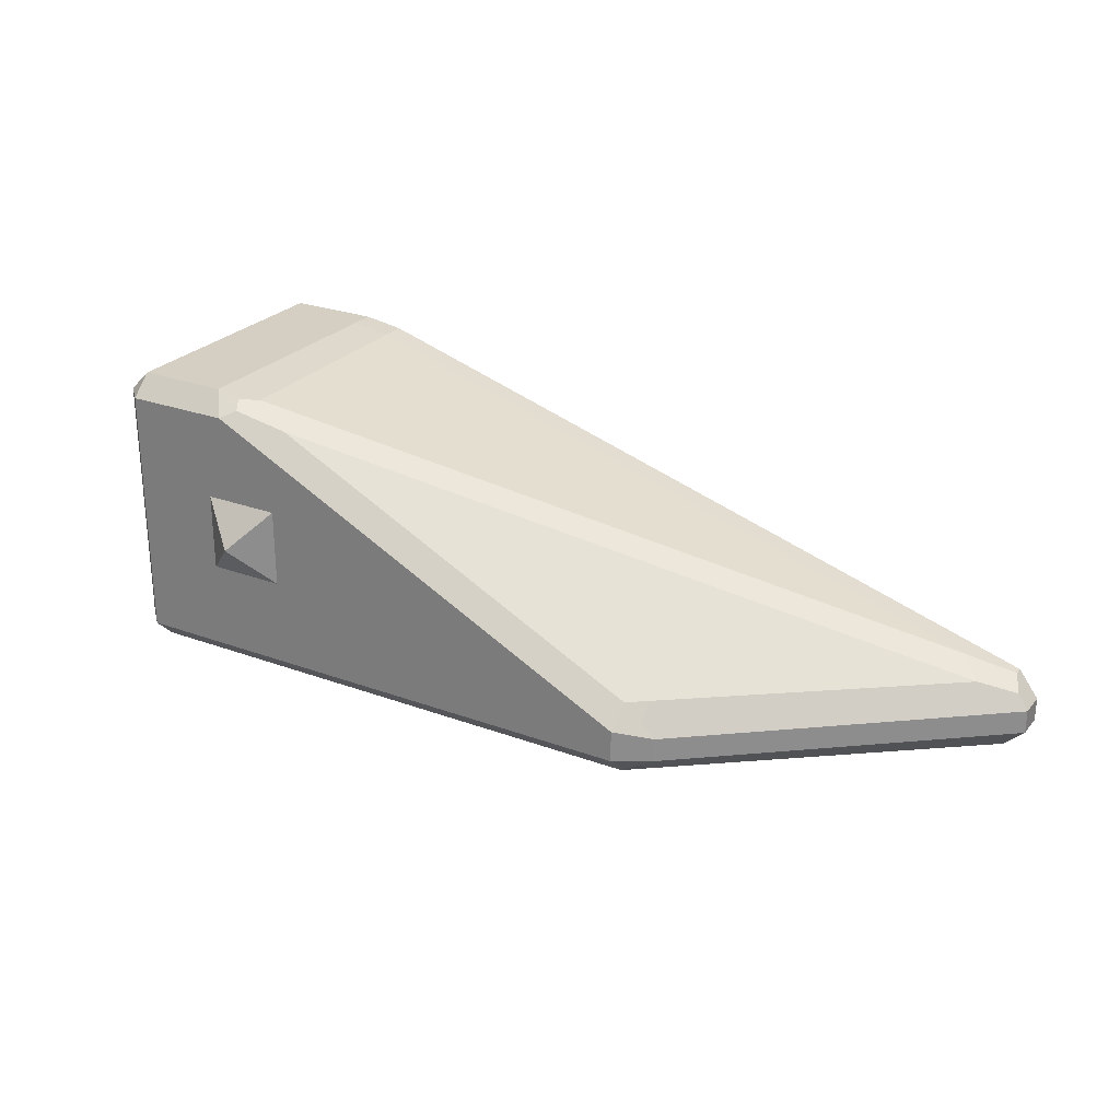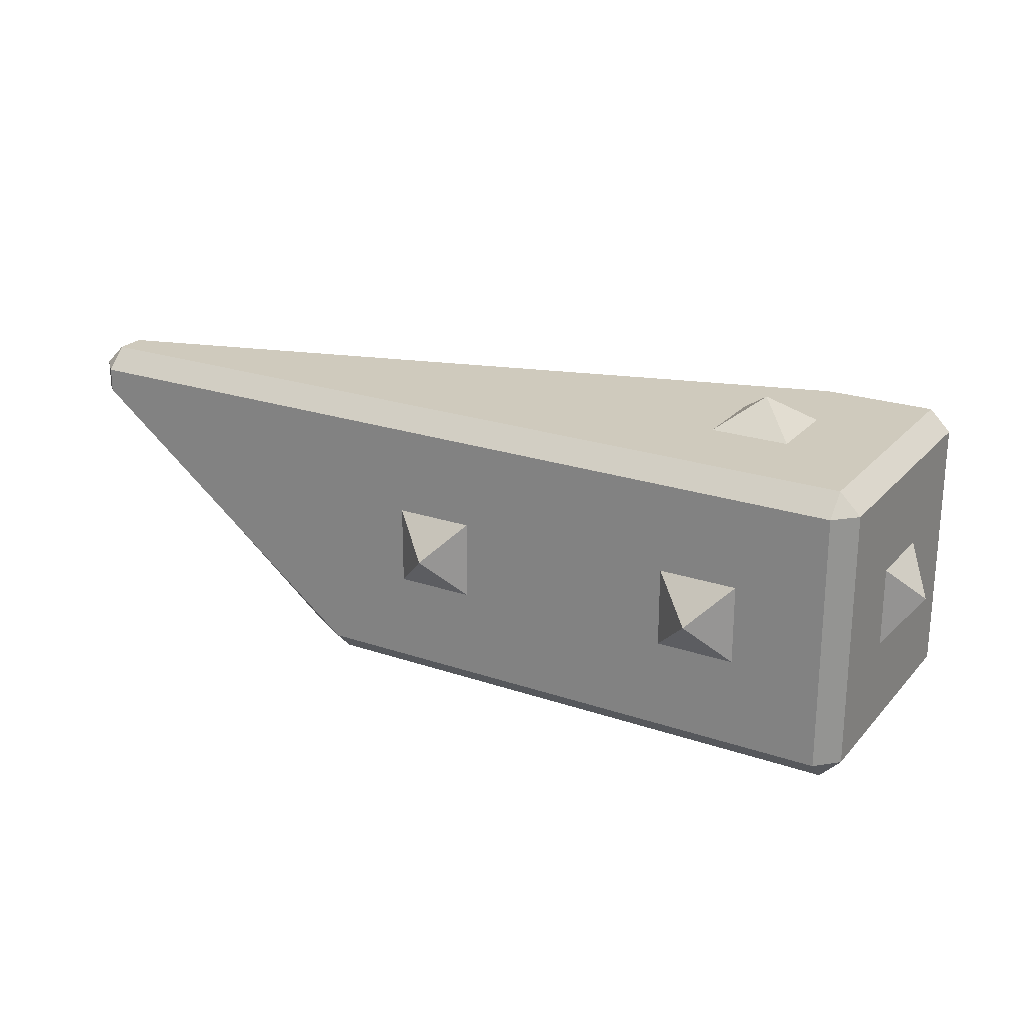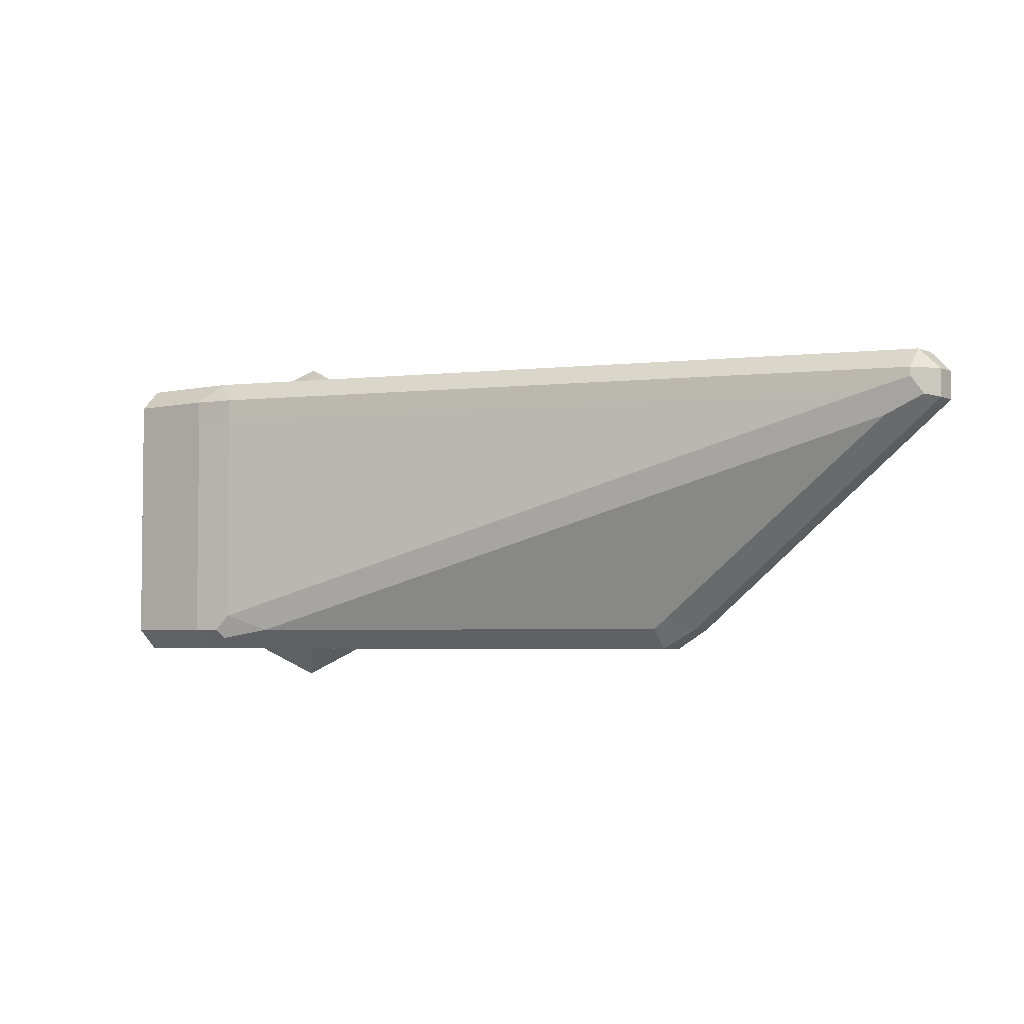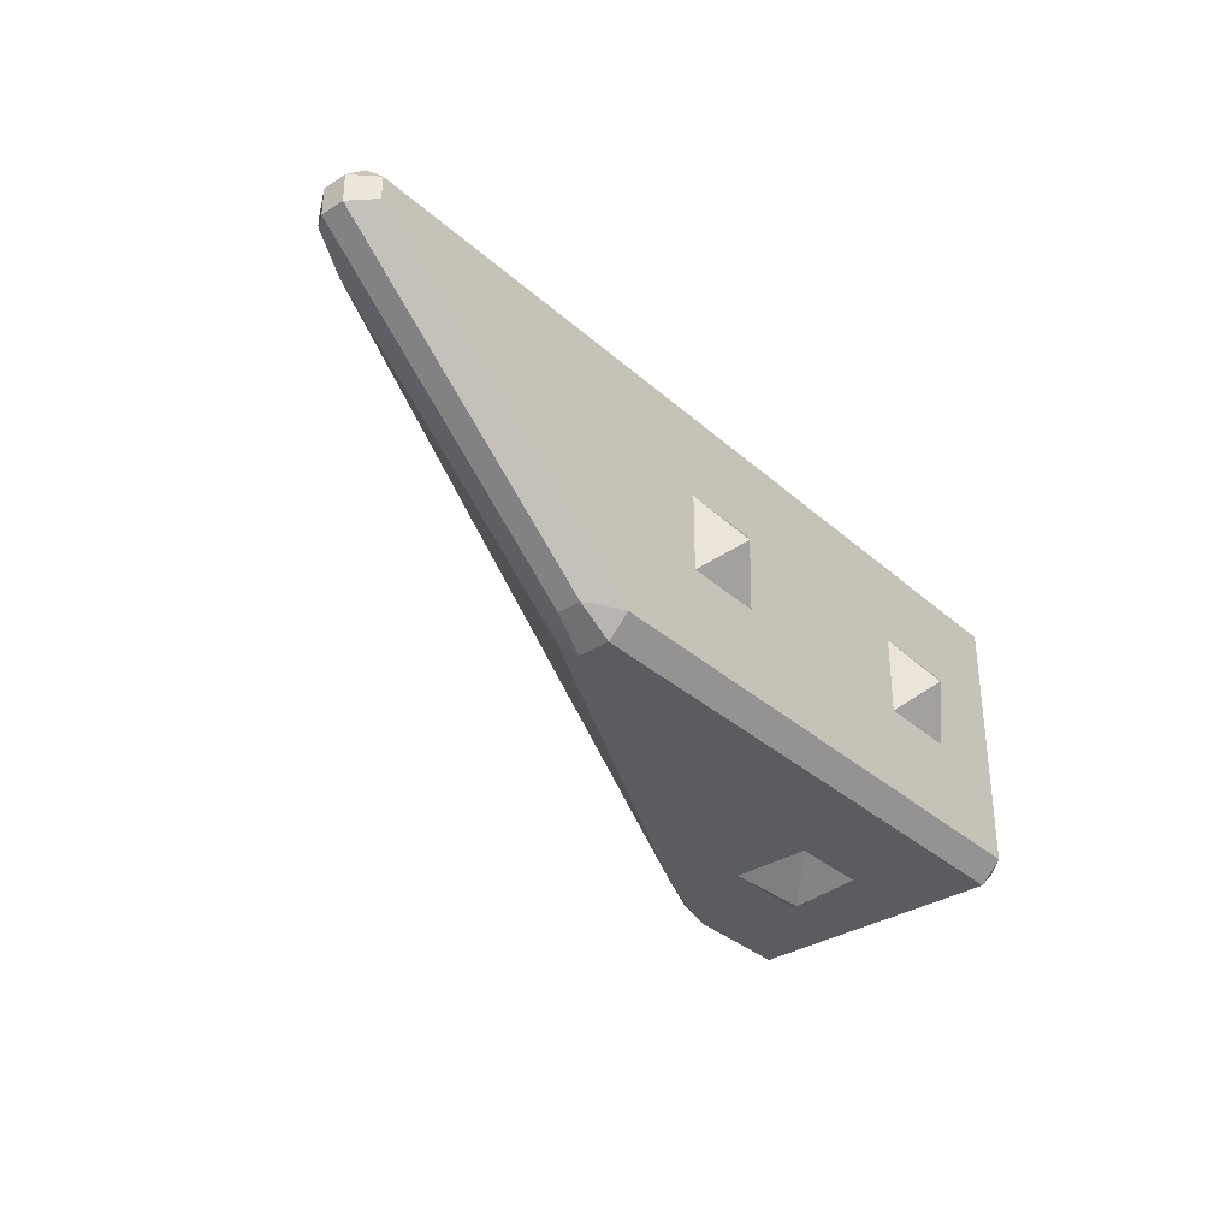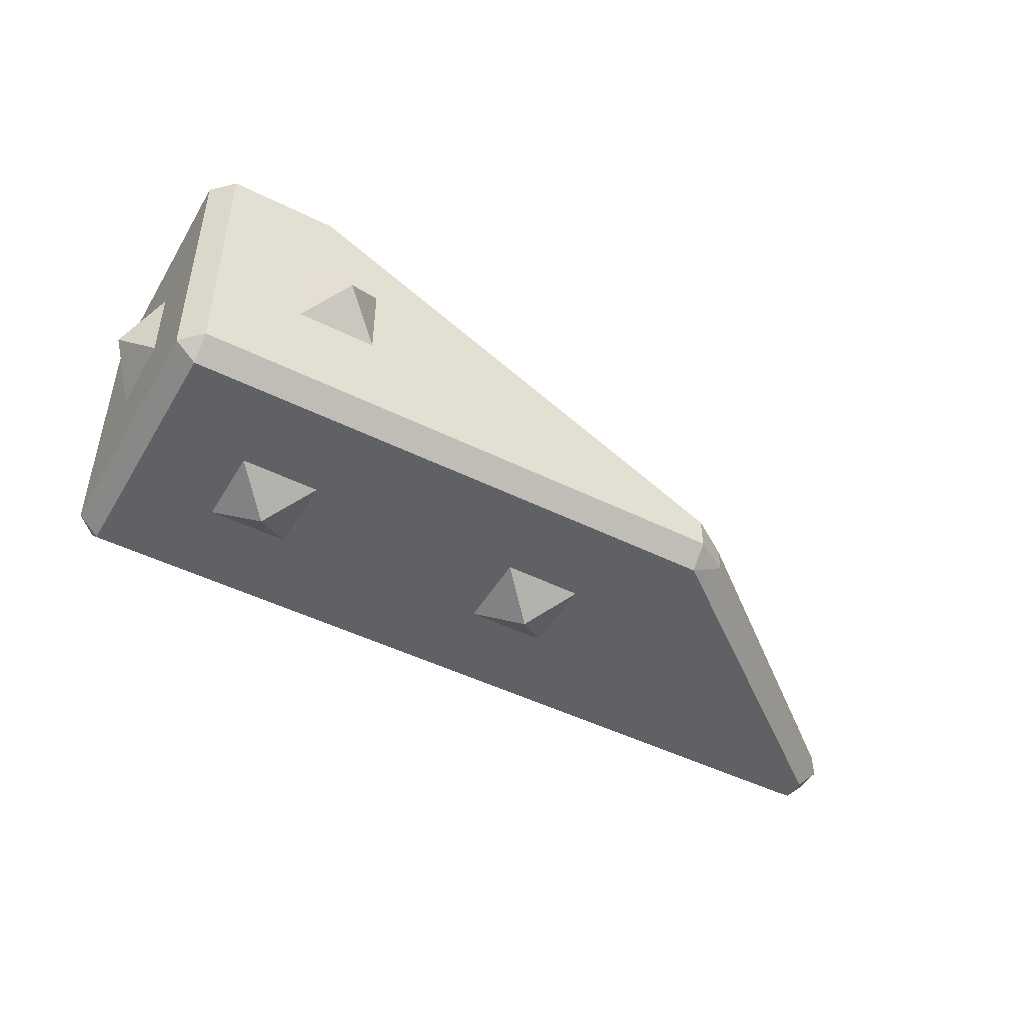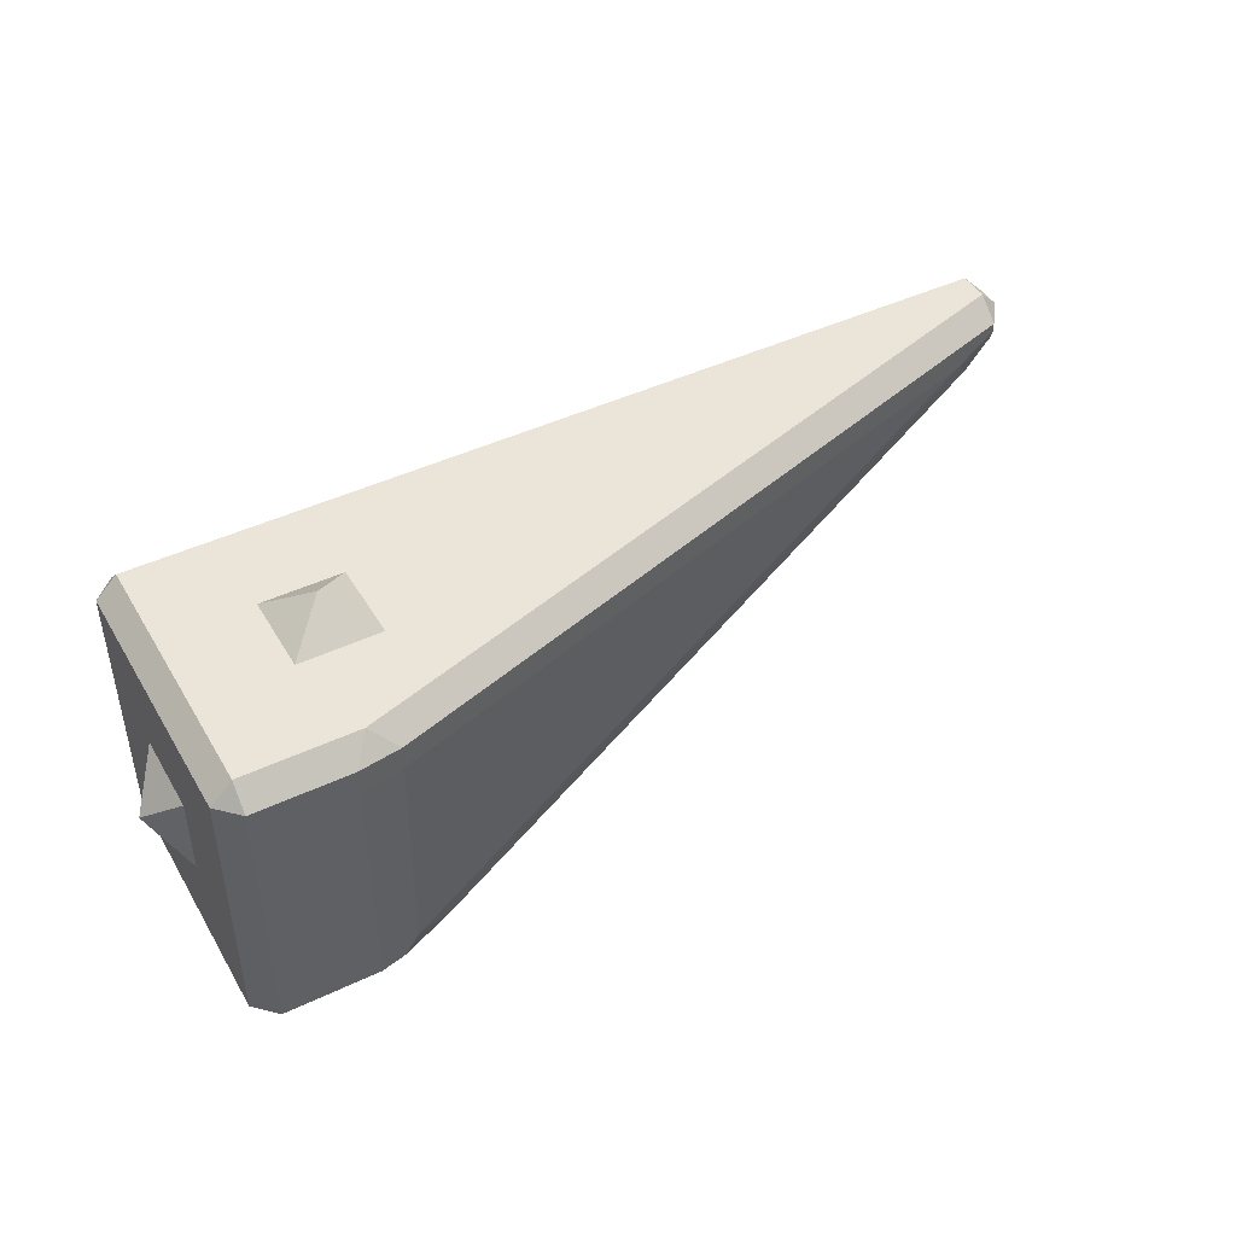
<metadata>
{"format":"obj","ext":"obj","renderer":"f3d","projection":"perspective","resolution":1024,"background":"white","views":[{"elev":25.8,"azim":-149.5,"up":"+Y"},{"elev":22.9,"azim":30.2,"up":"+Z"},{"elev":-3.9,"azim":-143.0,"up":"+Z"},{"elev":-34.2,"azim":-49.8,"up":"+Z"},{"elev":-47.3,"azim":150.7,"up":"+Y"},{"elev":44.8,"azim":151.2,"up":"+Z"}]}
</metadata>
<code>
o HE_Slope_Transition_HE_ArmouredBlock_Corner_113
v 0.06047 0.43 0.5
v -1.709 -0.1111 0.5
v 0.43 0.43 0.5
v 0.12 0.5 0.35
v -2.5 -0.43 0.43
v 0.5 0.43 0.43
v -0.01694 0.4795 0.43
v 0.12 0.5 0.43
v -2.43 -0.5 0.43
v 0.43 -0.5 0.43
v -2.43 -0.43 0.5
v -2.43 -0.5 0.35
v -2.5 -0.43 0.3342
v 0.5 -0.43 0.43
v 0.43 -0.43 0.5
v 0.43 0.5 0.35
v 0.43 0.5 0.43
v -2.5 -0.35 0.3342
v -2.5 -0.35 0.43
v -0.132 -0.132 0.5
v 0.132 -0.132 0.5
v -0.132 0.132 0.5
v -1e-06 -0 0.6
v 0.132 0.132 0.5
v -1.709 -0.03792 0.43
v -0.01694 0.4795 0.35
v -2.433 -0.2595 0.43
v -2.43 -0.3318 0.5
v 0.5 0.132 -0.132
v -0.132 -0.132 -0.5
v -0 -0 -0.6
v 0.5 0.132 0.132
v 0.5 -0.132 0.132
v 0.5 -0.132 -0.132
v 0.6 -0 -1e-06
v 0.132 -0.132 -0.5
v -0.132 0.132 -0.5
v 0.132 0.132 -0.5
v 0.132 -0.5 -0.132
v -0.132 -0.5 -0.132
v 1e-06 -0.6 0
v 0.132 -0.5 0.132
v -0.132 -0.5 0.132
v -1 -0.6 2e-06
v -0.868 -0.5 0.132
v -1.132 -0.5 0.132
v -1.132 -0.5 -0.132
v -0.868 -0.5 -0.132
v 0.43 0.43 -0.5
v -1.43 -0.43 -0.5
v 0.5 0.43 -0.43
v -1.43 -0.5 -0.43
v -1.548 -0.43 -0.43
v 0.43 -0.5 -0.43
v 0.5 -0.43 -0.43
v -1.437 -0.2485 -0.43
v 0.43 0.5 -0.43
v 0.06662 0.43 -0.5
v 0.43 -0.43 -0.5
v -1.43 -0.3231 -0.5
v -1.548 -0.35 -0.43
v 0.12 0.5 -0.43
v -2.271 -0.2099 0.35
v -2.341 -0.2585 0.2777
v -2.463 -0.2993 0.343
v -2.433 -0.2595 0.4
v -0.1446 0.4021 -0.43
v -0.01282 0.4693 -0.3777
v 0.03612 0.4801 -0.43
v 0.02266 0.4514 -0.4611
v -1.5 -0.04732 0.5
v -1.5 -0.5 0.43
v -1.5 -0.03829 0.4914
v -1.5 0.02588 0.43
v -1.5 -0.4772 0.4528
v -1.5 -0.43 0.5
v -1.5 -0.1422 0.5
v -1.5 -0.4586 -0.43
v -1.5 -0.3864 -0.4586
v -1.5 -0.5 -0.3754
v -1.5 -0.3058 -0.43
v -1.5 -0.43 -0.4586
v -1.5 -0.339 -0.4586
v -1.5 -0.005615 0.006761
v -1.5 0.02195 0.1016
v -1.5 -0.2492 -0.381
v -1.5 0.02588 0.35
f 77 71 2
f 1 15 3
f 76 15 77
f 11 2 28
f 17 4 8
f 4 17 16
f 13 19 18
f 19 13 5
f 9 11 5
f 15 10 14
f 19 28 27
f 3 6 17
f 7 1 8
f 11 19 5
f 19 11 28
f 75 9 72
f 75 15 76
f 12 5 13
f 5 12 9
f 14 3 15
f 3 14 6
f 6 16 17
f 8 26 7
f 26 8 4
f 17 1 3
f 1 17 8
f 87 74 7 26
f 27 18 19
f 20 21 23
f 22 23 24
f 23 21 24
f 22 20 23
f 27 2 25
f 2 27 28
f 73 2 71
f 73 7 74
f 4 62 69 68 26
f 16 6 51 57
f 16 57 62 4
f 18 27 66 65
f 72 80 52 54 10
f 84 67 56 86
f 18 61 53 13
f 80 78 52
f 87 26 68 85
f 63 64 65 66
f 67 68 69 70
f 84 64 63 85
f 81 86 56
f 63 87 85
f 64 84 86
f 67 84 85 68
f 65 64 86 81 61 18
f 13 53 78 80 12
f 11 76 77 2
f 9 75 76 11
f 63 66 27 25 74 87
f 2 73 74 25
f 15 75 72 10
f 9 12 80 72
f 15 1 71 77
f 7 73 71 1
f 34 29 35
f 30 37 31
f 33 35 32
f 35 29 32
f 33 34 35
f 36 31 38
f 31 37 38
f 36 30 31
f 39 42 41
f 40 41 43
f 41 42 43
f 40 39 41
f 48 45 44
f 47 44 46
f 44 45 46
f 47 48 44
f 59 58 49
f 50 58 59
f 50 60 58
f 55 6 14
f 6 55 51
f 78 53 82
f 54 59 55
f 83 61 81
f 51 49 57
f 10 55 14
f 55 10 54
f 54 50 59
f 50 54 52
f 56 58 60
f 79 60 50 82
f 79 53 61 83
f 59 51 55
f 51 59 49
f 49 62 57
f 62 49 58
f 58 70 69 62
f 58 56 67 70
f 60 83 81 56
f 53 79 82
f 60 79 83
f 52 78 82 50

</code>
